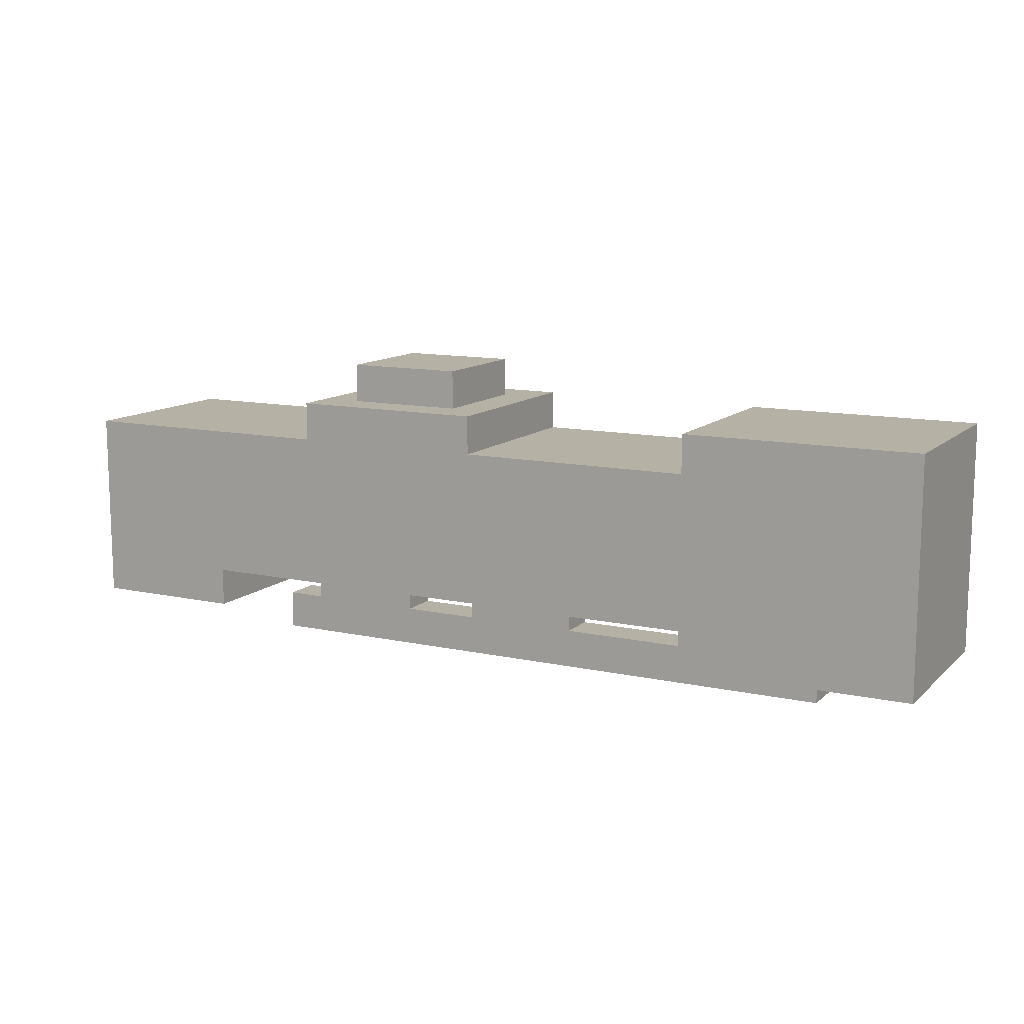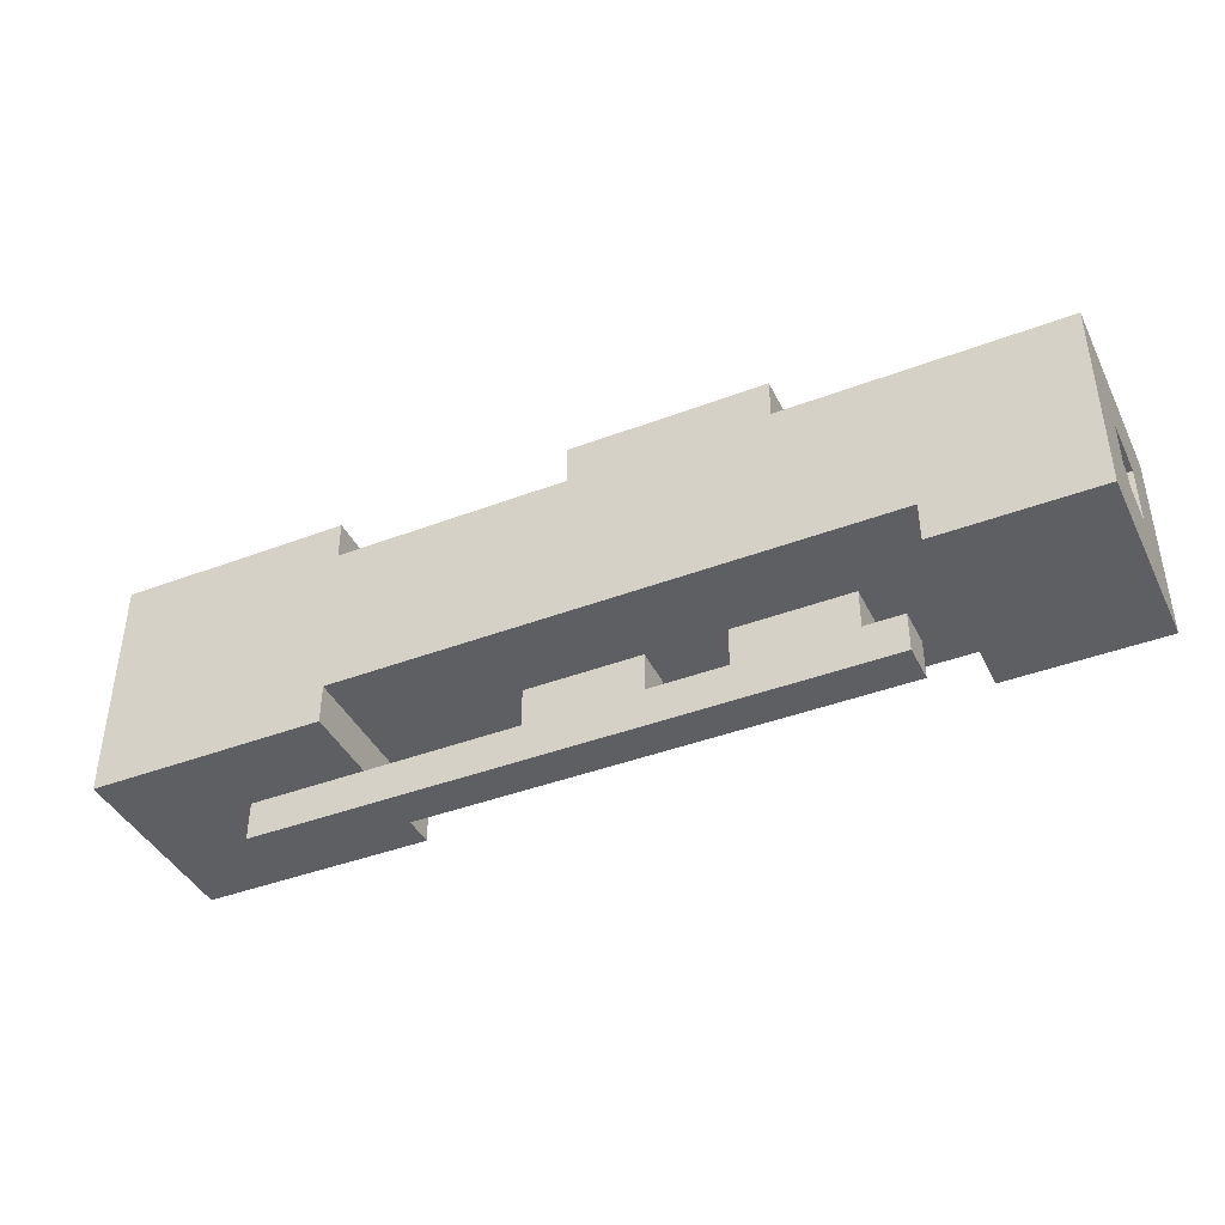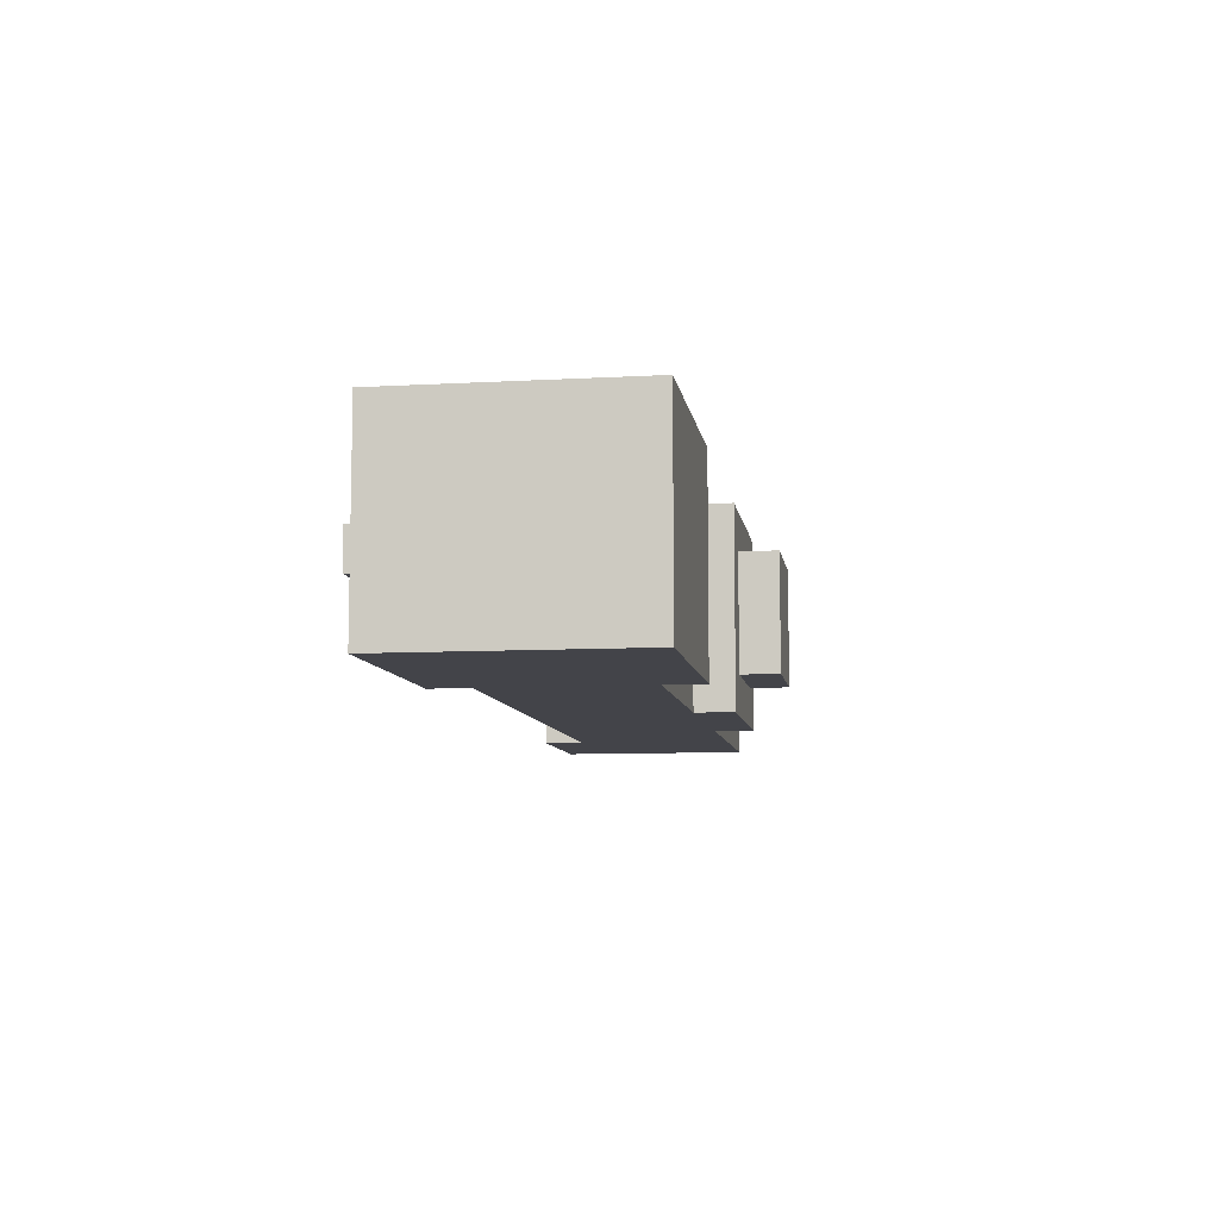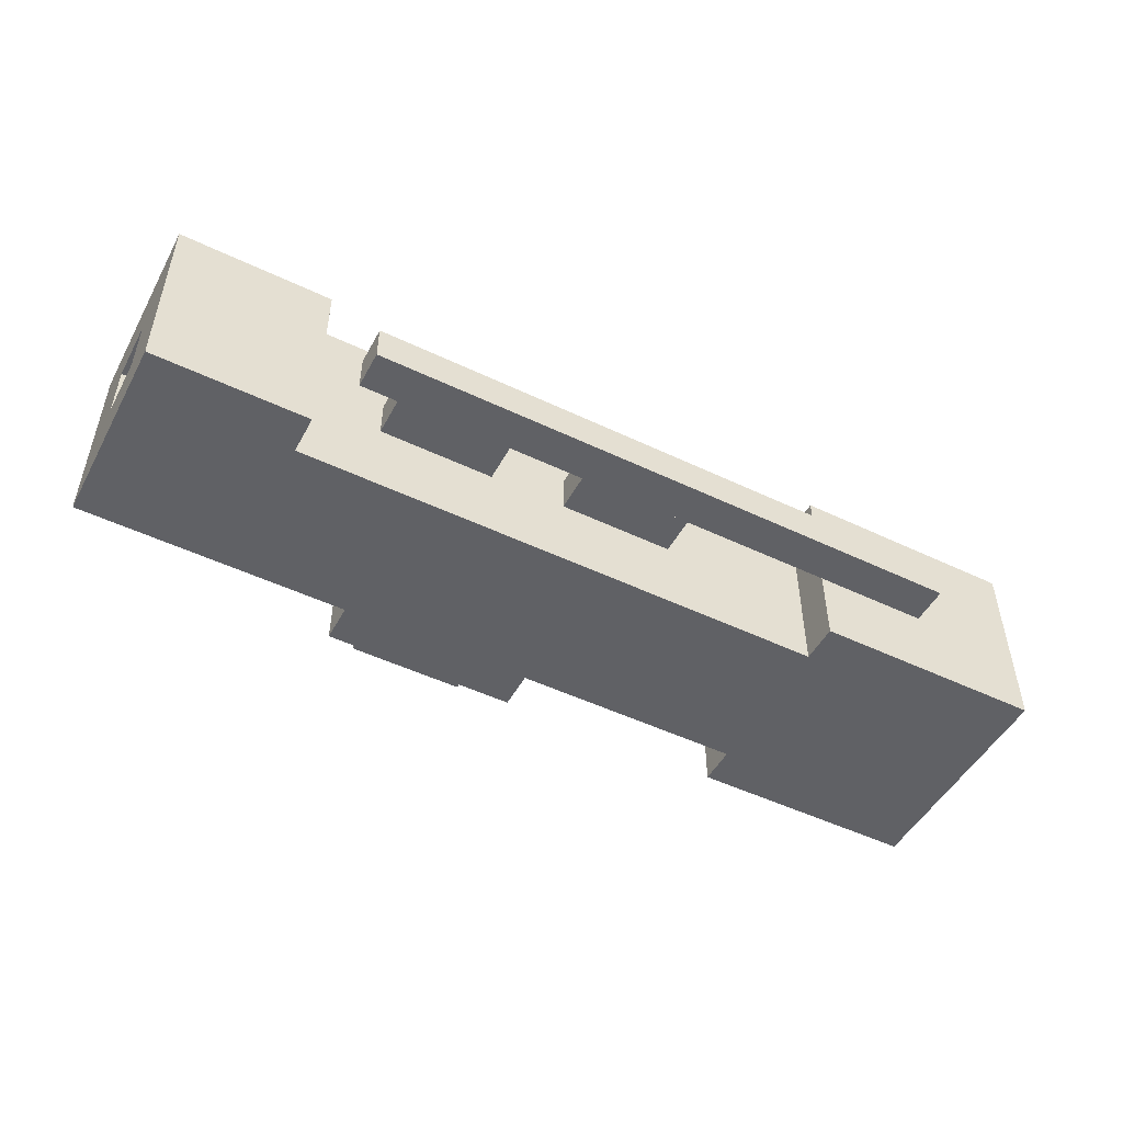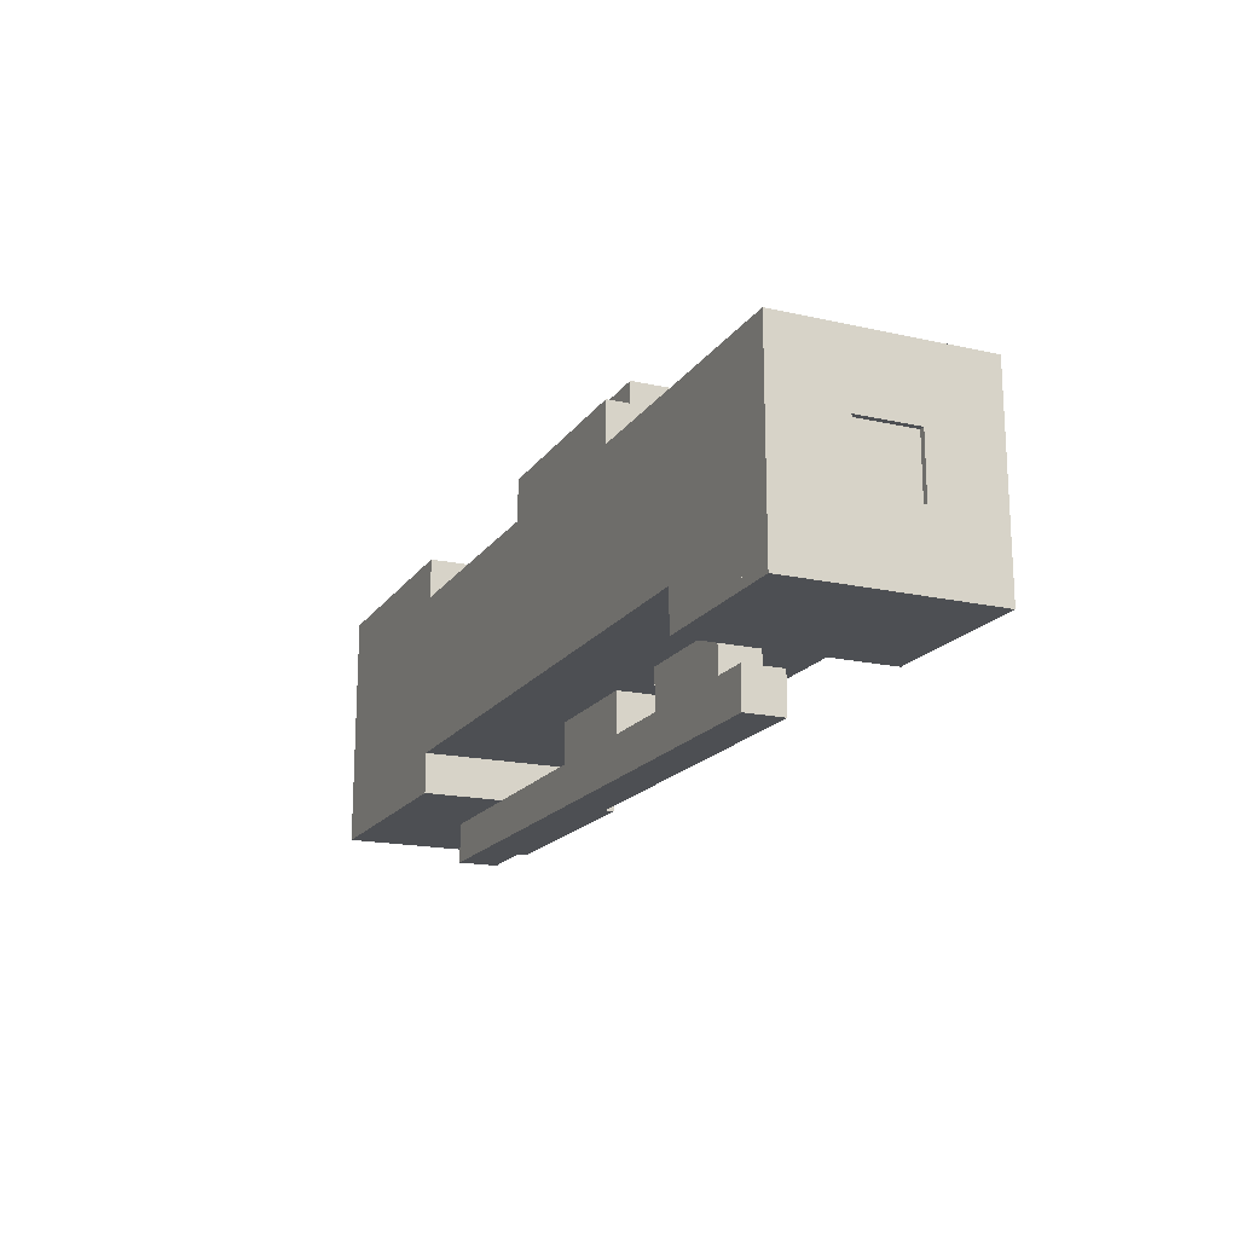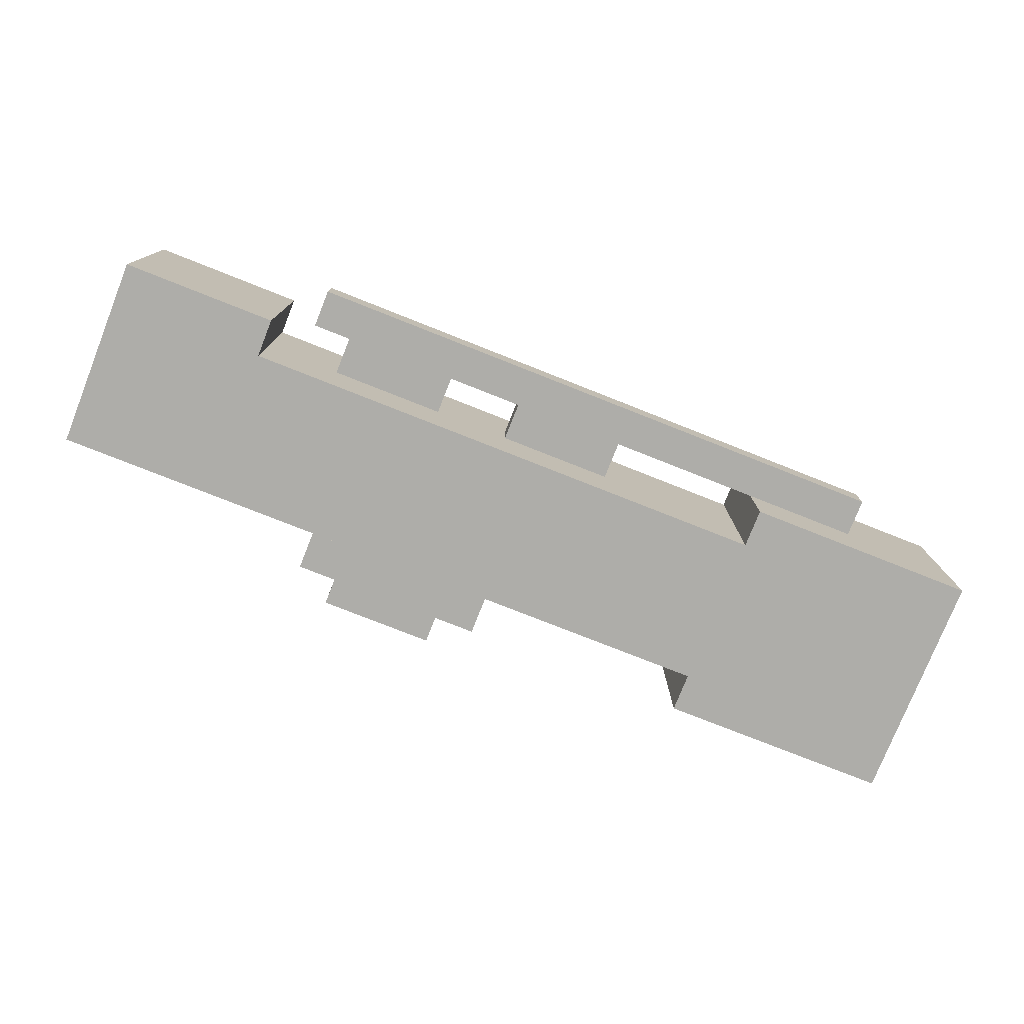
<metadata>
{"format":"obj","ext":"obj","renderer":"f3d","projection":"perspective","resolution":1024,"background":"white","views":[{"elev":11.9,"azim":27.6,"up":"+Y"},{"elev":-41.4,"azim":-155.3,"up":"+Y"},{"elev":-8.4,"azim":98.7,"up":"+Z"},{"elev":-49.5,"azim":-27.8,"up":"+Z"},{"elev":-17.7,"azim":-113.8,"up":"+Y"},{"elev":-77.1,"azim":-21.6,"up":"+Z"}]}
</metadata>
<code>
o attachmentModel
v -4.631 -0.7679 -0.1563
v -4.631 -0.7679 0.1562
v -4.631 -0.4554 0.1562
v -4.631 -0.4554 -0.1563
v 0.3694 -0.7679 -0.1563
v 0.3694 -0.4554 -0.1563
v 0.3694 -0.7679 0.1562
v 0.3694 -0.4554 0.1562
v -4.318 -0.4554 -0.1563
v -4.318 -0.4554 0.1562
v -4.318 -0.1429 0.1562
v -4.318 -0.1429 -0.1563
v -3.381 -0.4554 -0.1563
v -3.381 -0.1429 -0.1563
v -3.381 -0.4554 0.1562
v -3.381 -0.1429 0.1562
v -2.756 -0.4554 -0.1563
v -2.756 -0.4554 0.1562
v -2.756 -0.1429 0.1562
v -2.756 -0.1429 -0.1563
v -1.818 -0.4554 -0.1563
v -1.818 -0.1429 -0.1563
v -1.818 -0.4554 0.1562
v -1.818 -0.1429 0.1562
v -5.881 -0.1429 -0.7813
v -5.881 -0.1429 0.7812
v -5.881 1.107 0.7812
v -5.881 1.107 -0.7813
v -0.5681 -0.1429 -0.7813
v -0.5681 1.107 -0.7813
v -0.5681 -0.1429 0.7812
v -0.5681 1.107 0.7812
v -0.5681 -0.4554 -0.7813
v -0.5681 -0.4554 0.7812
v -0.5681 1.107 0.7812
v -0.5681 1.107 -0.7813
v 1.307 -0.4554 -0.7813
v 1.307 1.107 -0.7813
v 1.307 -0.4554 0.7812
v 1.307 1.107 0.7812
v -0.5681 1.107 -0.7813
v -0.5681 1.107 0.7812
v -0.5681 1.42 0.7812
v -0.5681 1.42 -0.7813
v 1.307 1.107 -0.7813
v 1.307 1.42 -0.7813
v 1.307 1.107 0.7812
v 1.307 1.42 0.7812
v -4.006 1.107 -0.7813
v -4.006 1.107 0.7812
v -4.006 1.42 0.7812
v -4.006 1.42 -0.7813
v -2.443 1.107 -0.7813
v -2.443 1.42 -0.7813
v -2.443 1.107 0.7812
v -2.443 1.42 0.7812
v -3.693 1.42 -0.4688
v -3.693 1.42 0.4687
v -3.693 1.732 0.4687
v -3.693 1.732 -0.4688
v -2.756 1.42 -0.4688
v -2.756 1.732 -0.4688
v -2.756 1.42 0.4687
v -2.756 1.732 0.4687
v -6.193 -0.4554 0.4687
v -6.193 -0.4554 0.7812
v -6.193 1.107 0.7812
v -6.193 1.107 0.4687
v -5.881 -0.4554 0.4687
v -5.881 1.107 0.4687
v -5.881 -0.4554 0.7812
v -5.881 1.107 0.7812
v -6.193 -0.4554 -0.7813
v -6.193 -0.4554 -0.4688
v -6.193 1.107 -0.4688
v -6.193 1.107 -0.7813
v -5.881 -0.4554 -0.7813
v -5.881 1.107 -0.7813
v -5.881 -0.4554 -0.4688
v -5.881 1.107 -0.4688
v -6.193 0.7946 -0.4688
v -6.193 0.7946 0.4687
v -6.193 1.107 0.4687
v -6.193 1.107 -0.4688
v -5.881 0.7946 -0.4688
v -5.881 1.107 -0.4688
v -5.881 0.7946 0.4687
v -5.881 1.107 0.4687
v -6.193 -0.4554 -0.4688
v -6.193 -0.4554 0.4687
v -6.193 -0.1429 0.4687
v -6.193 -0.1429 -0.4688
v -5.881 -0.4554 -0.4688
v -5.881 -0.1429 -0.4688
v -5.881 -0.4554 0.4687
v -5.881 -0.1429 0.4687
v -5.881 -0.4554 -0.7813
v -5.881 -0.4554 0.7812
v -5.881 -0.1429 0.7812
v -5.881 -0.1429 -0.7813
v -4.943 -0.4554 -0.7813
v -4.943 -0.1429 -0.7813
v -4.943 -0.4554 0.7812
v -4.943 -0.1429 0.7812
v -6.193 -0.1429 -0.4688
v -6.193 -0.1429 0.4687
v -6.193 0.09152 0.4687
v -6.193 0.09152 -0.4688
v -5.881 -0.1429 -0.4688
v -5.881 0.09152 -0.4688
v -5.881 -0.1429 0.4687
v -5.881 0.09152 0.4687
v -6.193 0.5603 -0.4688
v -6.193 0.5603 0.4687
v -6.193 0.7946 0.4687
v -6.193 0.7946 -0.4688
v -5.881 0.5603 -0.4688
v -5.881 0.7946 -0.4688
v -5.881 0.5603 0.4687
v -5.881 0.7946 0.4687
v -6.193 0.09152 -0.4688
v -6.193 0.09152 -0.2344
v -6.193 0.5603 -0.2344
v -6.193 0.5603 -0.4688
v -5.881 0.09152 -0.4688
v -5.881 0.5603 -0.4688
v -5.881 0.09152 -0.2344
v -5.881 0.5603 -0.2344
v -6.193 0.09152 0.2344
v -6.193 0.09152 0.4687
v -6.193 0.5603 0.4687
v -6.193 0.5603 0.2344
v -5.881 0.09152 0.2344
v -5.881 0.5603 0.2344
v -5.881 0.09152 0.4687
v -5.881 0.5603 0.4687
f 1 2 3 4
f 5 1 4 6
f 7 5 6 8
f 2 7 8 3
f 8 6 4 3
f 2 1 5 7
f 9 10 11 12
f 13 9 12 14
f 15 13 14 16
f 10 15 16 11
f 16 14 12 11
f 10 9 13 15
f 17 18 19 20
f 21 17 20 22
f 23 21 22 24
f 18 23 24 19
f 24 22 20 19
f 18 17 21 23
f 25 26 27 28
f 29 25 28 30
f 31 29 30 32
f 26 31 32 27
f 32 30 28 27
f 26 25 29 31
f 33 34 35 36
f 37 33 36 38
f 39 37 38 40
f 34 39 40 35
f 40 38 36 35
f 34 33 37 39
f 41 42 43 44
f 45 41 44 46
f 47 45 46 48
f 42 47 48 43
f 48 46 44 43
f 42 41 45 47
f 49 50 51 52
f 53 49 52 54
f 55 53 54 56
f 50 55 56 51
f 56 54 52 51
f 50 49 53 55
f 57 58 59 60
f 61 57 60 62
f 63 61 62 64
f 58 63 64 59
f 64 62 60 59
f 58 57 61 63
f 65 66 67 68
f 69 65 68 70
f 71 69 70 72
f 66 71 72 67
f 72 70 68 67
f 66 65 69 71
f 73 74 75 76
f 77 73 76 78
f 79 77 78 80
f 74 79 80 75
f 80 78 76 75
f 74 73 77 79
f 81 82 83 84
f 85 81 84 86
f 87 85 86 88
f 82 87 88 83
f 88 86 84 83
f 82 81 85 87
f 89 90 91 92
f 93 89 92 94
f 95 93 94 96
f 90 95 96 91
f 96 94 92 91
f 90 89 93 95
f 97 98 99 100
f 101 97 100 102
f 103 101 102 104
f 98 103 104 99
f 104 102 100 99
f 98 97 101 103
f 105 106 107 108
f 109 105 108 110
f 111 109 110 112
f 106 111 112 107
f 112 110 108 107
f 106 105 109 111
f 113 114 115 116
f 117 113 116 118
f 119 117 118 120
f 114 119 120 115
f 120 118 116 115
f 114 113 117 119
f 121 122 123 124
f 125 121 124 126
f 127 125 126 128
f 122 127 128 123
f 128 126 124 123
f 122 121 125 127
f 129 130 131 132
f 133 129 132 134
f 135 133 134 136
f 130 135 136 131
f 136 134 132 131
f 130 129 133 135
o scopeModel
v -6.128 0.6859 -5.5e-05
v -6.128 0.4369 -0.3429
v -6.128 0.03388 -0.2119
v -6.128 -0.03496 -5.5e-05
v -6.128 0.03388 0.2118
v -6.128 0.2141 0.3428
v -6.128 0.4369 0.3428
v -6.128 0.6171 0.2118
v -6.128 0.6171 -0.2119
v -6.128 0.2141 -0.3429
f 137 138 139
f 139 140 141
f 141 142 143
f 143 144 137
f 137 145 138
f 138 146 139
f 139 141 143
f 143 137 139
o overlayModel
v -6.152 0.6859 -5.5e-05
v -6.152 0.4369 -0.3429
v -6.152 0.03388 -0.2119
v -6.152 -0.03496 -5.5e-05
v -6.152 0.03388 0.2118
v -6.152 0.2141 0.3428
v -6.152 0.4369 0.3428
v -6.152 0.6171 0.2118
v -6.152 0.6171 -0.2119
v -6.152 0.2141 -0.3429
f 147 148 149
f 149 150 151
f 151 152 153
f 153 154 147
f 147 155 148
f 148 156 149
f 149 151 153
f 153 147 149

</code>
